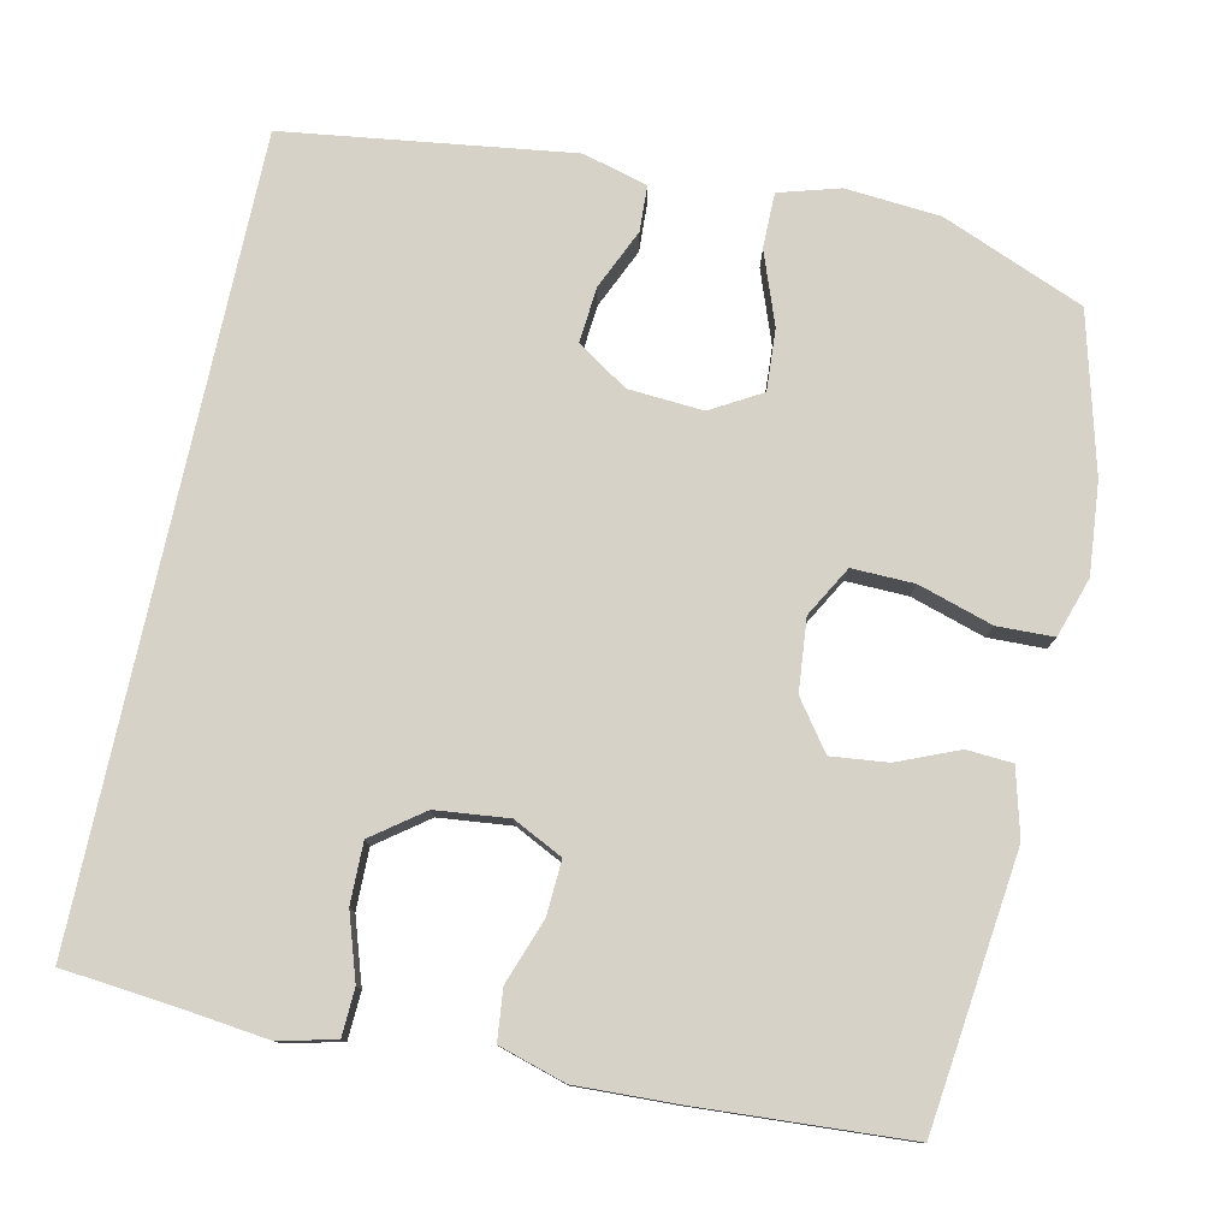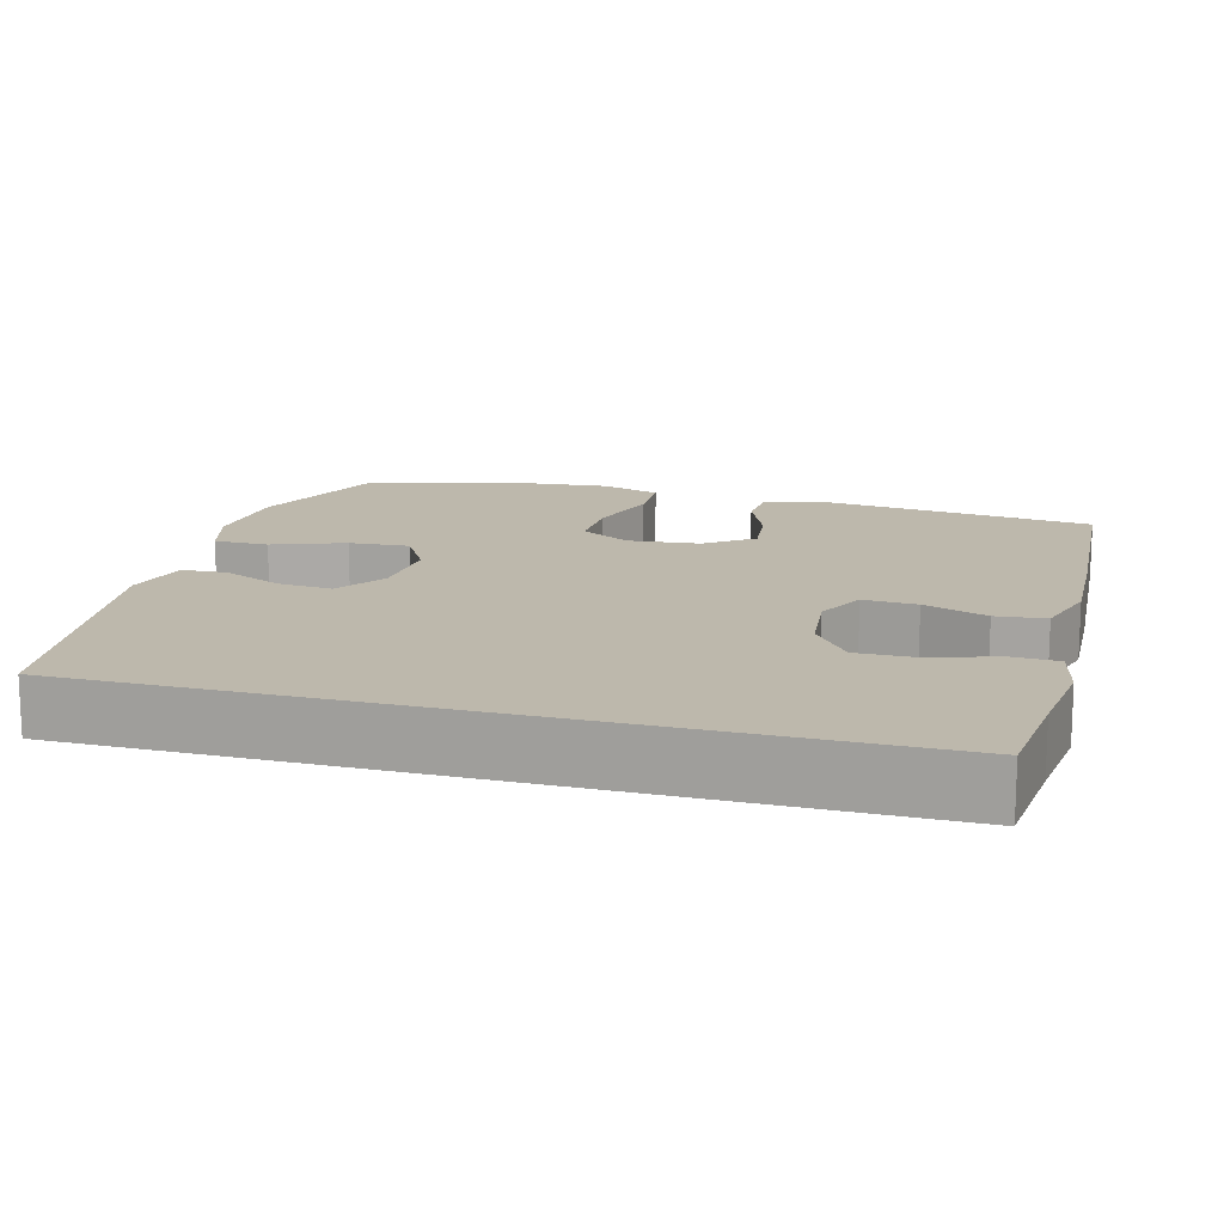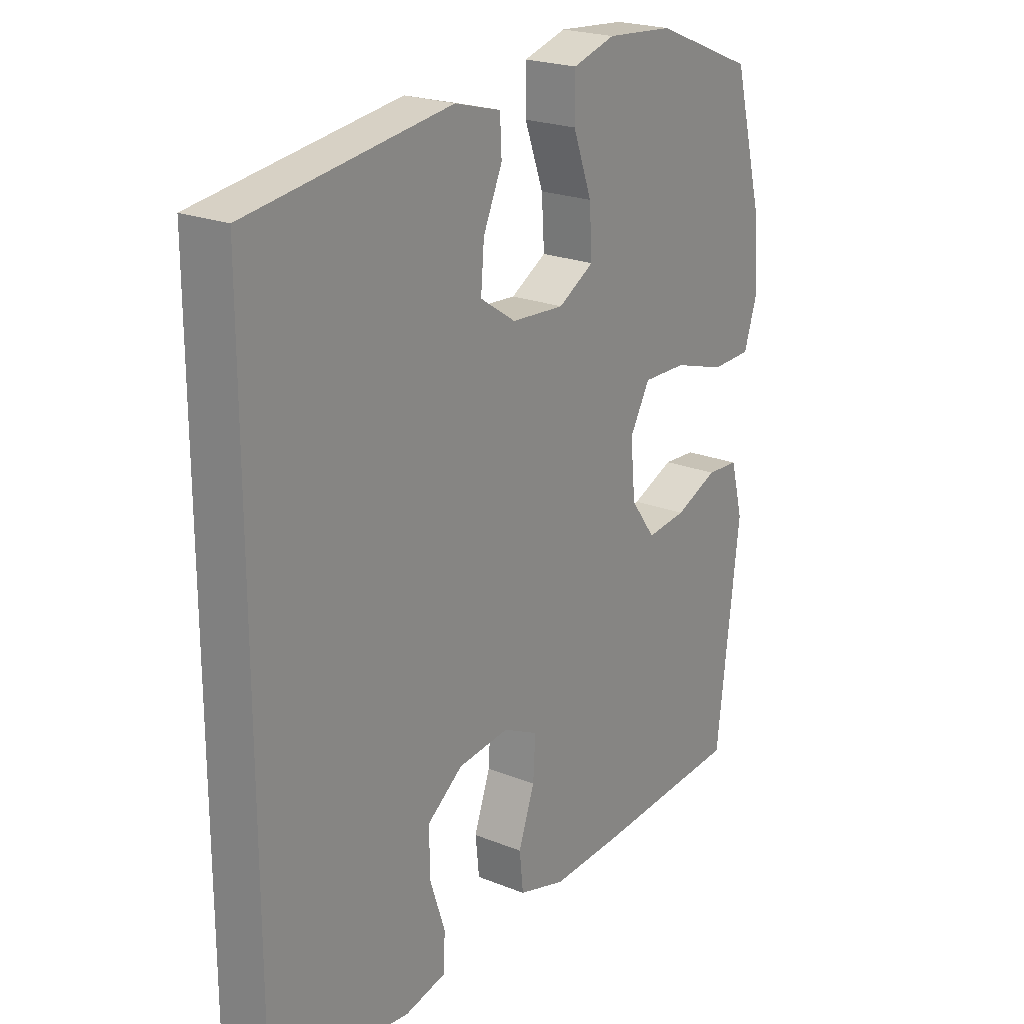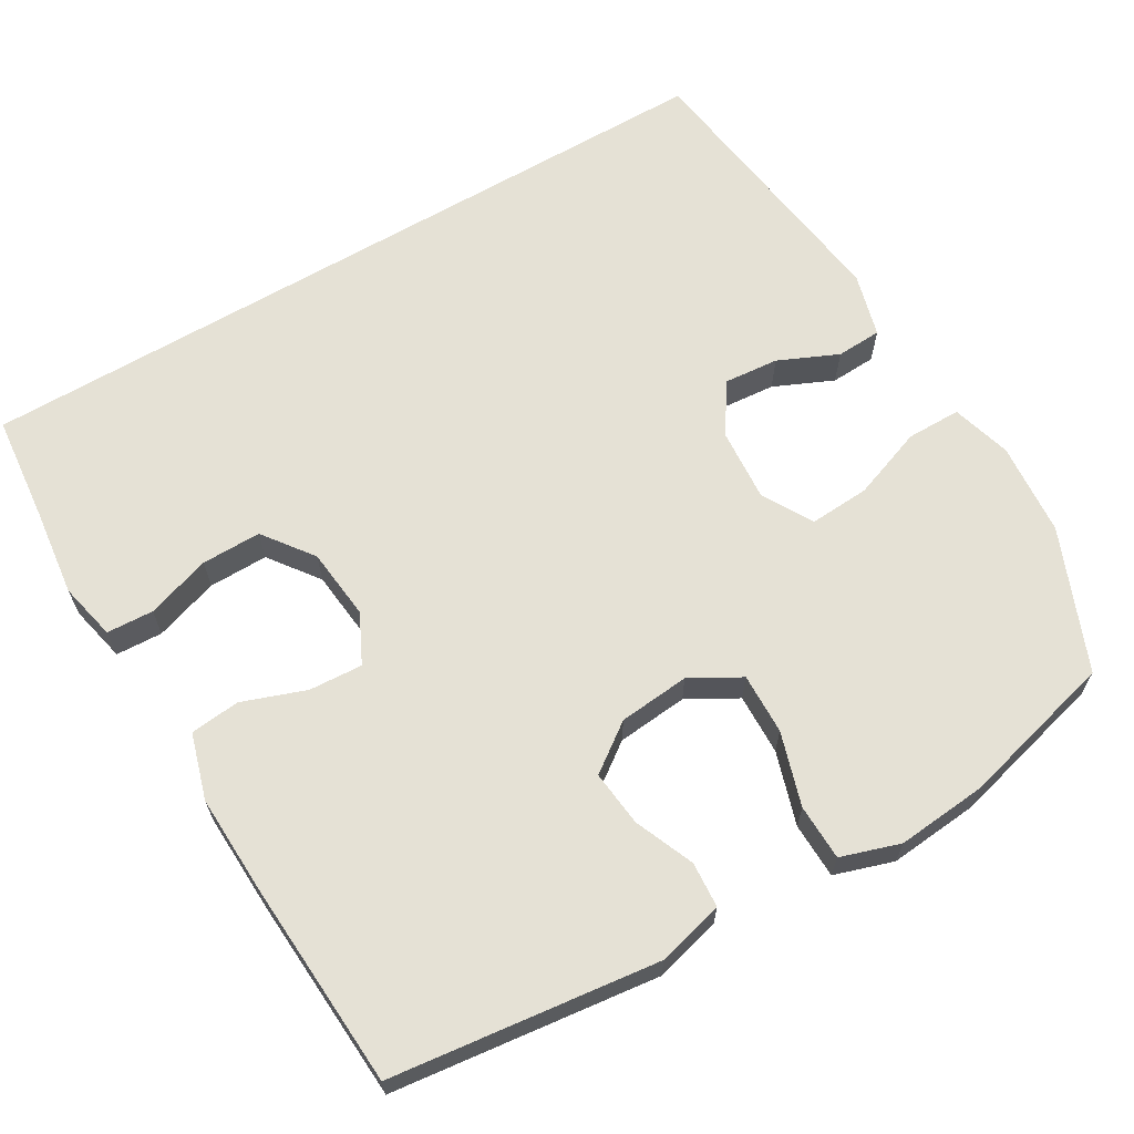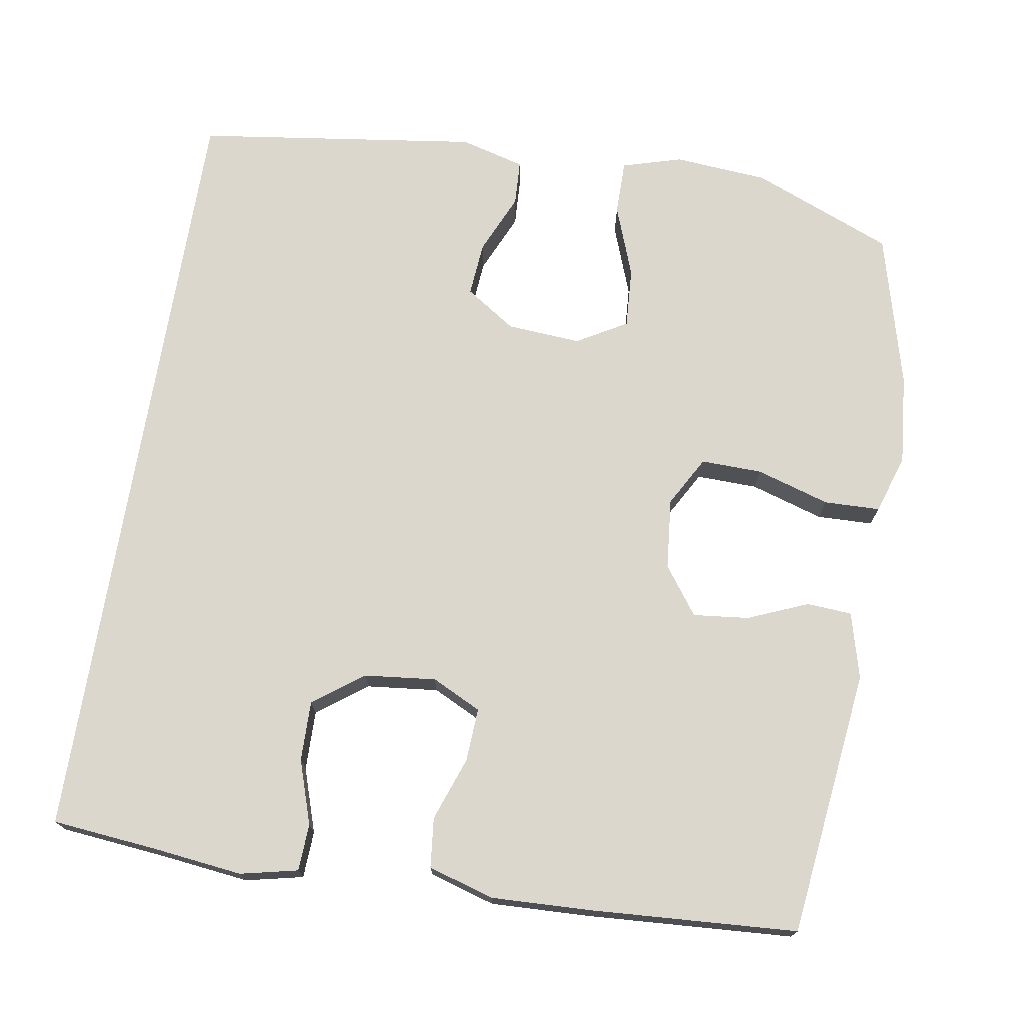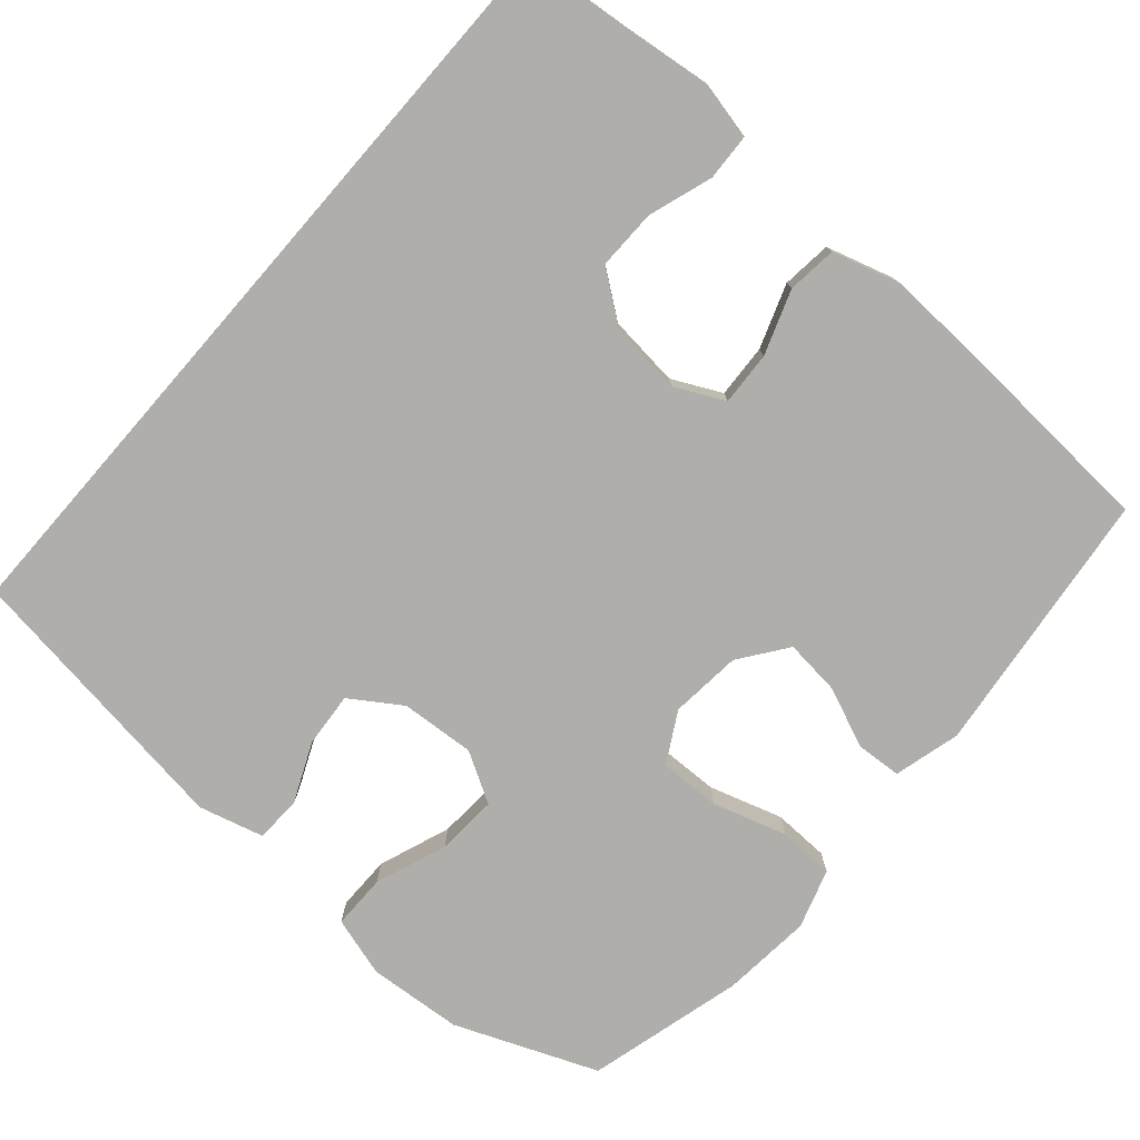
<metadata>
{"format":"obj","ext":"obj","renderer":"f3d","projection":"perspective","resolution":1024,"background":"white","views":[{"elev":78.3,"azim":-167.8,"up":"+Y"},{"elev":14.8,"azim":105.3,"up":"+Y"},{"elev":22.1,"azim":125.0,"up":"+Z"},{"elev":65.0,"azim":-120.4,"up":"+Y"},{"elev":73.1,"azim":-170.7,"up":"+Y"},{"elev":-77.6,"azim":138.9,"up":"+Y"}]}
</metadata>
<code>
v -0.5 0.07 0.5
v -0.314 0.07 0.576
v -0.19 0.07 0.586
v -0.111 0.07 0.563
v -0.111 0.07 0.491
v -0.146 0.07 0.396
v -0.151 0.07 0.316
v -0.085 0.07 0.278
v 0.013 0.07 0.285
v 0.079 0.07 0.329
v 0.073 0.07 0.401
v 0.038 0.07 0.48
v 0.041 0.07 0.54
v 0.126 0.07 0.563
v 0.5 0.07 0.512
v 0.5 0.07 -0.517
v 0.359 0.07 -0.531
v 0.242 0.07 -0.545
v 0.166 0.07 -0.528
v 0.163 0.07 -0.466
v 0.191 0.07 -0.381
v 0.192 0.07 -0.302
v 0.126 0.07 -0.253
v 0.031 0.07 -0.243
v -0.034 0.07 -0.275
v -0.03 0.07 -0.346
v 0 0.07 -0.43
v -0.007 0.07 -0.496
v -0.094 0.07 -0.522
v -0.225 0.07 -0.517
v -0.5 0.07 -0.5
v -0.542 0.07 -0.147
v -0.519 0.07 -0.059
v -0.459 0.07 -0.055
v -0.38 0.07 -0.088
v -0.306 0.07 -0.096
v -0.26 0.07 -0.033
v -0.251 0.07 0.061
v -0.288 0.07 0.127
v -0.369 0.07 0.125
v -0.466 0.07 0.095
v -0.54 0.07 0.097
v -0.565 0.07 0.175
v -0.554 0.07 0.294
v -0.5 0 0.5
v -0.314 0 0.576
v -0.19 0 0.586
v -0.111 0 0.563
v -0.111 0 0.491
v -0.146 0 0.396
v -0.151 0 0.316
v -0.085 0 0.278
v 0.013 0 0.285
v 0.079 0 0.329
v 0.073 0 0.401
v 0.038 0 0.48
v 0.041 0 0.54
v 0.126 0 0.563
v 0.5 0 0.512
v 0.5 0 -0.517
v 0.359 0 -0.531
v 0.242 0 -0.545
v 0.166 0 -0.528
v 0.163 0 -0.466
v 0.191 0 -0.381
v 0.192 0 -0.302
v 0.126 0 -0.253
v 0.031 0 -0.243
v -0.034 0 -0.275
v -0.03 0 -0.346
v 0 0 -0.43
v -0.007 0 -0.496
v -0.094 0 -0.522
v -0.225 0 -0.517
v -0.5 0 -0.5
v -0.542 0 -0.147
v -0.519 0 -0.059
v -0.459 0 -0.055
v -0.38 0 -0.088
v -0.306 0 -0.096
v -0.26 0 -0.033
v -0.251 0 0.061
v -0.288 0 0.127
v -0.369 0 0.125
v -0.466 0 0.095
v -0.54 0 0.097
v -0.565 0 0.175
v -0.554 0 0.294
f 40 41 42 43
f 39 40 43 44
f 32 33 34 35
f 32 35 36
f 31 32 36
f 30 31 36 37
f 26 27 28 29
f 25 26 29 30
f 18 19 20 21
f 17 18 21 22
f 16 17 22
f 15 16 22 23
f 11 12 13 14
f 10 11 14 15
f 9 10 15 23
f 3 4 5 6
f 3 6 7
f 2 3 7
f 39 44 1 2
f 38 39 2 7
f 25 30 37 38
f 24 25 38 7
f 8 9 23 24
f 7 8 24
f 87 86 85 84
f 88 87 84 83
f 79 78 77 76
f 80 79 76
f 80 76 75
f 81 80 75 74
f 73 72 71 70
f 74 73 70 69
f 65 64 63 62
f 66 65 62 61
f 66 61 60
f 67 66 60 59
f 58 57 56 55
f 59 58 55 54
f 67 59 54 53
f 50 49 48 47
f 51 50 47
f 51 47 46
f 46 45 88 83
f 51 46 83 82
f 82 81 74 69
f 51 82 69 68
f 68 67 53 52
f 68 52 51
f 1 45 46 2
f 2 46 47 3
f 3 47 48 4
f 4 48 49 5
f 5 49 50 6
f 6 50 51 7
f 7 51 52 8
f 8 52 53 9
f 9 53 54 10
f 10 54 55 11
f 11 55 56 12
f 12 56 57 13
f 13 57 58 14
f 14 58 59 15
f 15 59 60 16
f 16 60 61 17
f 17 61 62 18
f 18 62 63 19
f 19 63 64 20
f 20 64 65 21
f 21 65 66 22
f 22 66 67 23
f 23 67 68 24
f 24 68 69 25
f 25 69 70 26
f 26 70 71 27
f 27 71 72 28
f 28 72 73 29
f 29 73 74 30
f 30 74 75 31
f 31 75 76 32
f 32 76 77 33
f 33 77 78 34
f 34 78 79 35
f 35 79 80 36
f 36 80 81 37
f 37 81 82 38
f 38 82 83 39
f 39 83 84 40
f 40 84 85 41
f 41 85 86 42
f 42 86 87 43
f 43 87 88 44
f 44 88 45 1

</code>
